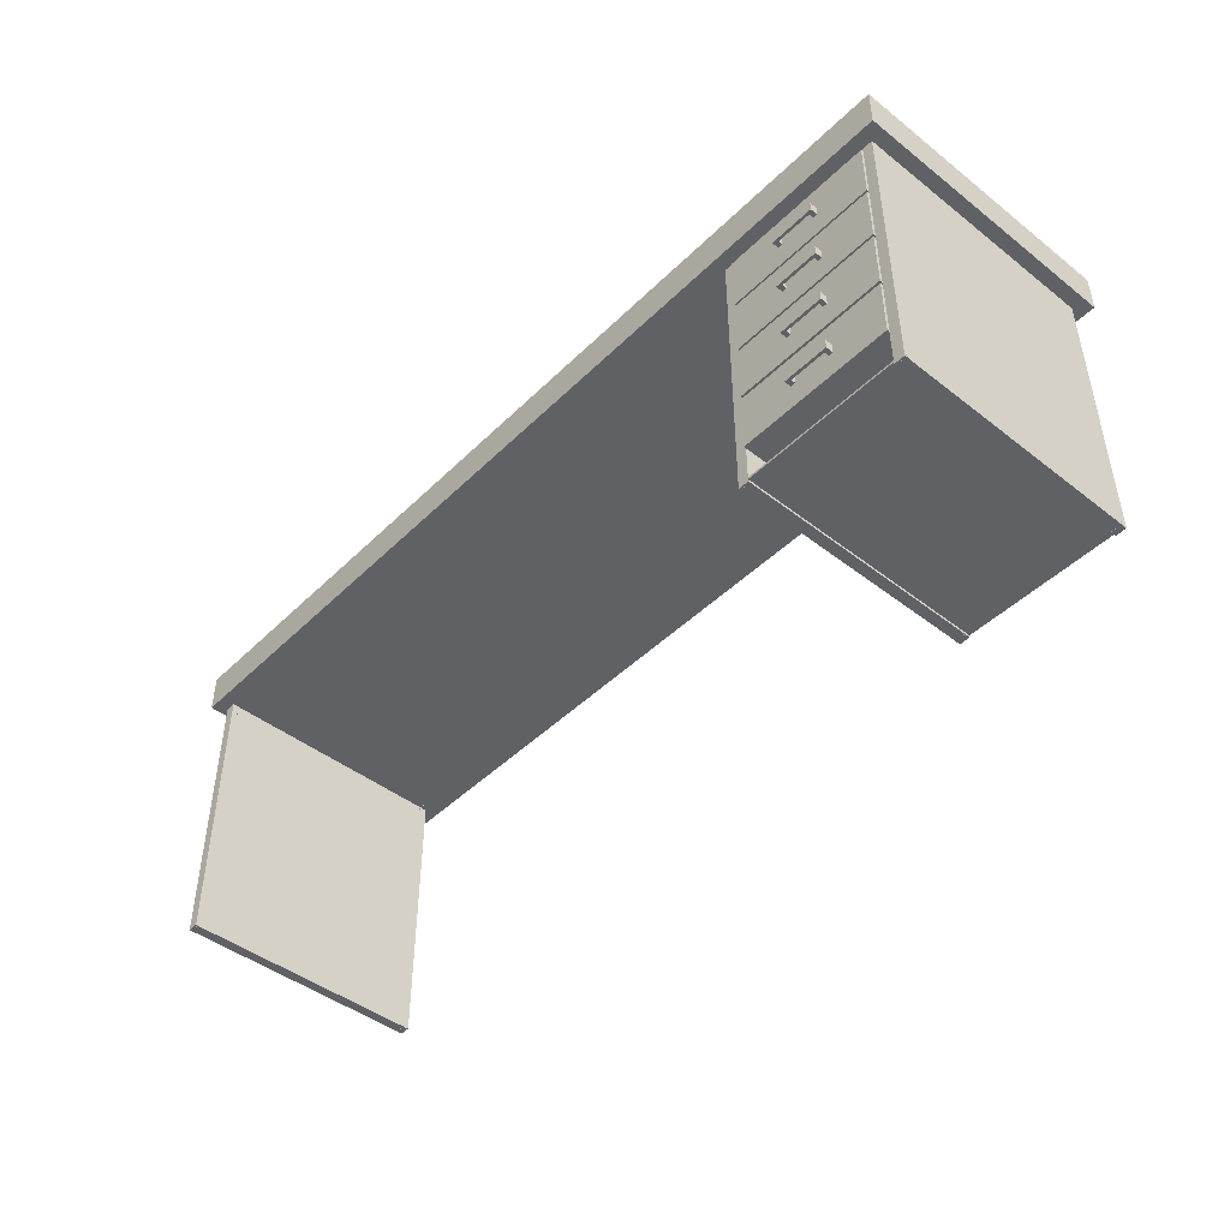
<metadata>
{"format":"obj","ext":"obj","renderer":"f3d","projection":"perspective","resolution":1024,"background":"white","views":[{"elev":-45.4,"azim":48.1,"up":"+Y"}]}
</metadata>
<code>
o Desk_Cube
v 1.991 1.231 -0.5952
v 1.991 1.231 0.5952
v -1.991 1.231 0.5952
v -1.991 1.231 -0.5952
v 1.991 1.4 -0.5952
v 1.991 1.4 0.5952
v -1.991 1.4 0.5952
v -1.991 1.4 -0.5952
v -1.952 0.02539 -0.5371
v -1.952 0.02539 0.5371
v -1.952 1.231 0.5371
v -1.952 1.231 -0.5371
v -1.907 0.02539 -0.5371
v -1.907 0.02539 0.5371
v -1.907 1.231 0.5371
v -1.907 1.231 -0.5371
v 1.888 0.02539 -0.5371
v 1.888 0.02539 0.5371
v 1.888 1.231 0.5371
v 1.888 1.231 -0.5371
v 1.933 0.02539 -0.5371
v 1.933 0.02539 0.5371
v 1.933 1.231 0.5371
v 1.933 1.231 -0.5371
v 1.2 0.02539 -0.5371
v 1.2 0.02539 0.5371
v 1.2 1.231 0.5371
v 1.2 1.231 -0.5371
v 1.245 0.02539 -0.5371
v 1.245 0.02539 0.5371
v 1.245 1.231 0.5371
v 1.245 1.231 -0.5371
v 1.242 0.04437 -0.5371
v 1.242 0.04437 0.5371
v 1.891 0.04437 0.5371
v 1.891 0.04437 -0.5371
v 1.242 0.0354 -0.5371
v 1.242 0.0354 0.5371
v 1.891 0.0354 0.5371
v 1.891 0.0354 -0.5371
v 1.242 1.231 -0.5303
v 1.242 0.04413 -0.5303
v 1.891 0.04413 -0.5303
v 1.891 1.231 -0.5303
v 1.242 1.231 -0.5357
v 1.242 0.04413 -0.5357
v 1.891 0.04413 -0.5357
v 1.891 1.231 -0.5357
f 1 2 3 4
f 5 8 7 6
f 1 5 6 2
f 2 6 7 3
f 3 7 8 4
f 5 1 4 8
f 9 10 11 12
f 13 16 15 14
f 9 13 14 10
f 10 14 15 11
f 11 15 16 12
f 13 9 12 16
f 17 18 19 20
f 21 24 23 22
f 17 21 22 18
f 18 22 23 19
f 19 23 24 20
f 21 17 20 24
f 25 26 27 28
f 29 32 31 30
f 25 29 30 26
f 26 30 31 27
f 27 31 32 28
f 29 25 28 32
f 33 34 35 36
f 37 40 39 38
f 33 37 38 34
f 34 38 39 35
f 35 39 40 36
f 37 33 36 40
f 41 42 43 44
f 45 48 47 46
f 41 45 46 42
f 42 46 47 43
f 43 47 48 44
f 45 41 44 48
o Drawer_4_Cube.018
v 1.245 0.4353 0.5479
v 1.245 0.4353 -0.5202
v 1.245 0.1888 -0.5202
v 1.245 0.1888 0.5479
v 1.889 0.4353 0.5479
v 1.889 0.1888 0.5479
v 1.25 0.4353 0.5399
v 1.25 0.4353 -0.5125
v 1.884 0.4353 -0.5125
v 1.889 0.4353 -0.5202
v 1.884 0.4353 0.5399
v 1.889 0.1888 -0.5202
v 1.25 0.1967 0.5399
v 1.25 0.1967 -0.5125
v 1.884 0.1967 -0.5125
v 1.884 0.1967 0.5399
v 1.472 0.293 0.5784
v 1.472 0.293 0.5671
v 1.662 0.293 0.5671
v 1.662 0.293 0.5784
v 1.472 0.3317 0.5784
v 1.472 0.3317 0.5671
v 1.662 0.3317 0.5671
v 1.662 0.3317 0.5784
v 1.643 0.3317 0.5671
v 1.643 0.293 0.5671
v 1.643 0.3317 0.5784
v 1.643 0.293 0.5784
v 1.492 0.293 0.5671
v 1.492 0.3317 0.5784
v 1.492 0.3317 0.5671
v 1.492 0.293 0.5784
v 1.472 0.293 0.5479
v 1.662 0.293 0.5479
v 1.472 0.3317 0.5479
v 1.662 0.3317 0.5479
v 1.643 0.3317 0.5479
v 1.643 0.293 0.5479
v 1.492 0.293 0.5479
v 1.492 0.3317 0.5479
f 69 70 66 65
f 70 79 88 83
f 71 72 68 67
f 78 69 65 80
f 76 74 67 68
f 78 79 70 69
f 79 73 74 77
f 72 75 76 68
f 80 77 74 76
f 72 71 73 75
f 75 78 80 76
f 75 73 79 78
f 79 77 87 88
f 65 66 77 80
f 85 84 82 86
f 83 88 87 81
f 74 73 85 86
f 67 74 86 82
f 77 66 81 87
f 71 67 82 84
f 73 71 84 85
f 66 70 83 81
f 49 50 51 52
f 53 49 52 54
f 49 55 56 57 58 50
f 49 53 58 57 59 55
f 50 58 60 51
f 52 51 60 54
f 58 53 54 60
f 56 55 61 62
f 57 56 62 63
f 61 64 63 62
f 55 59 64 61
f 59 57 63 64
o Drawer_3_Cube.017
v 1.245 0.6969 0.5479
v 1.245 0.6969 -0.5202
v 1.245 0.4504 -0.5202
v 1.245 0.4504 0.5479
v 1.889 0.6969 0.5479
v 1.889 0.4504 0.5479
v 1.25 0.6969 0.5399
v 1.25 0.6969 -0.5125
v 1.884 0.6969 -0.5125
v 1.889 0.6969 -0.5202
v 1.884 0.6969 0.5399
v 1.889 0.4504 -0.5202
v 1.25 0.4582 0.5399
v 1.25 0.4582 -0.5125
v 1.884 0.4582 -0.5125
v 1.884 0.4582 0.5399
v 1.472 0.5545 0.5784
v 1.472 0.5545 0.5671
v 1.662 0.5545 0.5671
v 1.662 0.5545 0.5784
v 1.472 0.5932 0.5784
v 1.472 0.5932 0.5671
v 1.662 0.5932 0.5671
v 1.662 0.5932 0.5784
v 1.643 0.5932 0.5671
v 1.643 0.5545 0.5671
v 1.643 0.5932 0.5784
v 1.643 0.5545 0.5784
v 1.492 0.5545 0.5671
v 1.492 0.5932 0.5784
v 1.492 0.5932 0.5671
v 1.492 0.5545 0.5784
v 1.472 0.5545 0.5479
v 1.662 0.5545 0.5479
v 1.472 0.5932 0.5479
v 1.662 0.5932 0.5479
v 1.643 0.5932 0.5479
v 1.643 0.5545 0.5479
v 1.492 0.5545 0.5479
v 1.492 0.5932 0.5479
f 109 110 106 105
f 110 119 128 123
f 111 112 108 107
f 118 109 105 120
f 116 114 107 108
f 118 119 110 109
f 119 113 114 117
f 112 115 116 108
f 120 117 114 116
f 112 111 113 115
f 115 118 120 116
f 115 113 119 118
f 119 117 127 128
f 105 106 117 120
f 125 124 122 126
f 123 128 127 121
f 114 113 125 126
f 107 114 126 122
f 117 106 121 127
f 111 107 122 124
f 113 111 124 125
f 106 110 123 121
f 89 90 91 92
f 93 89 92 94
f 89 95 96 97 98 90
f 89 93 98 97 99 95
f 90 98 100 91
f 92 91 100 94
f 98 93 94 100
f 96 95 101 102
f 97 96 102 103
f 101 104 103 102
f 95 99 104 101
f 99 97 103 104
o Drawer_2_Cube.016
v 1.245 0.9558 0.5479
v 1.245 0.9558 -0.5202
v 1.245 0.7093 -0.5202
v 1.245 0.7093 0.5479
v 1.889 0.9558 0.5479
v 1.889 0.7093 0.5479
v 1.25 0.9558 0.5399
v 1.25 0.9558 -0.5125
v 1.884 0.9558 -0.5125
v 1.889 0.9558 -0.5202
v 1.884 0.9558 0.5399
v 1.889 0.7093 -0.5202
v 1.25 0.7171 0.5399
v 1.25 0.7171 -0.5125
v 1.884 0.7171 -0.5125
v 1.884 0.7171 0.5399
v 1.472 0.8134 0.5784
v 1.472 0.8134 0.5671
v 1.662 0.8134 0.5671
v 1.662 0.8134 0.5784
v 1.472 0.8521 0.5784
v 1.472 0.8521 0.5671
v 1.662 0.8521 0.5671
v 1.662 0.8521 0.5784
v 1.643 0.8521 0.5671
v 1.643 0.8134 0.5671
v 1.643 0.8521 0.5784
v 1.643 0.8134 0.5784
v 1.492 0.8134 0.5671
v 1.492 0.8521 0.5784
v 1.492 0.8521 0.5671
v 1.492 0.8134 0.5784
v 1.472 0.8134 0.5479
v 1.662 0.8134 0.5479
v 1.472 0.8521 0.5479
v 1.662 0.8521 0.5479
v 1.643 0.8521 0.5479
v 1.643 0.8134 0.5479
v 1.492 0.8134 0.5479
v 1.492 0.8521 0.5479
f 149 150 146 145
f 150 159 168 163
f 151 152 148 147
f 158 149 145 160
f 156 154 147 148
f 158 159 150 149
f 159 153 154 157
f 152 155 156 148
f 160 157 154 156
f 152 151 153 155
f 155 158 160 156
f 155 153 159 158
f 159 157 167 168
f 145 146 157 160
f 165 164 162 166
f 163 168 167 161
f 154 153 165 166
f 147 154 166 162
f 157 146 161 167
f 151 147 162 164
f 153 151 164 165
f 146 150 163 161
f 129 130 131 132
f 133 129 132 134
f 129 135 136 137 138 130
f 129 133 138 137 139 135
f 130 138 140 131
f 132 131 140 134
f 138 133 134 140
f 136 135 141 142
f 137 136 142 143
f 141 144 143 142
f 135 139 144 141
f 139 137 143 144
o Drawer_1_Cube.015
v 1.245 1.214 0.5479
v 1.245 1.214 -0.5202
v 1.245 0.9676 -0.5202
v 1.245 0.9676 0.5479
v 1.889 1.214 0.5479
v 1.889 0.9676 0.5479
v 1.25 1.214 0.5399
v 1.25 1.214 -0.5125
v 1.884 1.214 -0.5125
v 1.889 1.214 -0.5202
v 1.884 1.214 0.5399
v 1.889 0.9676 -0.5202
v 1.25 0.9755 0.5399
v 1.25 0.9755 -0.5125
v 1.884 0.9755 -0.5125
v 1.884 0.9755 0.5399
v 1.472 1.072 0.5784
v 1.472 1.072 0.5671
v 1.662 1.072 0.5671
v 1.662 1.072 0.5784
v 1.472 1.111 0.5784
v 1.472 1.111 0.5671
v 1.662 1.111 0.5671
v 1.662 1.111 0.5784
v 1.643 1.111 0.5671
v 1.643 1.072 0.5671
v 1.643 1.111 0.5784
v 1.643 1.072 0.5784
v 1.492 1.072 0.5671
v 1.492 1.111 0.5784
v 1.492 1.111 0.5671
v 1.492 1.072 0.5784
v 1.472 1.072 0.5479
v 1.662 1.072 0.5479
v 1.472 1.111 0.5479
v 1.662 1.111 0.5479
v 1.643 1.111 0.5479
v 1.643 1.072 0.5479
v 1.492 1.072 0.5479
v 1.492 1.111 0.5479
f 189 190 186 185
f 190 199 208 203
f 191 192 188 187
f 198 189 185 200
f 196 194 187 188
f 198 199 190 189
f 199 193 194 197
f 192 195 196 188
f 200 197 194 196
f 192 191 193 195
f 195 198 200 196
f 195 193 199 198
f 199 197 207 208
f 185 186 197 200
f 205 204 202 206
f 203 208 207 201
f 194 193 205 206
f 187 194 206 202
f 197 186 201 207
f 191 187 202 204
f 193 191 204 205
f 186 190 203 201
f 169 170 171 172
f 173 169 172 174
f 169 175 176 177 178 170
f 169 173 178 177 179 175
f 170 178 180 171
f 172 171 180 174
f 178 173 174 180
f 176 175 181 182
f 177 176 182 183
f 181 184 183 182
f 175 179 184 181
f 179 177 183 184
o DrawerDeskProtector_R.001_Cube.010
v 1.199 0.04029 -0.5119
v 1.199 0.04029 -0.5297
v 1.199 0.02462 -0.5297
v 1.199 0.02462 -0.5119
v 1.246 0.04029 -0.5119
v 1.245 0.04029 -0.5119
v 1.245 0.0254 -0.5119
v 1.2 0.0254 -0.5119
v 1.2 0.04029 -0.5119
v 1.246 0.02462 -0.5119
v 1.2 0.04029 -0.5297
v 1.2 0.0254 -0.5297
v 1.245 0.0254 -0.5297
v 1.245 0.04029 -0.5297
v 1.246 0.04029 -0.5297
v 1.246 0.02462 -0.5297
f 209 210 211 212
f 213 214 215 216 217 209 212 218
f 219 210 209 217
f 210 219 220 221 222 223 224 211
f 212 211 224 218
f 223 213 218 224
f 213 223 222 214
f 220 219 217 216
f 221 220 216 215
f 215 214 222 221
o DrawerDeskProtector_L.001_Cube.009
v 1.199 0.04029 0.5298
v 1.199 0.04029 0.512
v 1.199 0.02462 0.512
v 1.199 0.02462 0.5298
v 1.246 0.04029 0.5298
v 1.245 0.04029 0.5298
v 1.245 0.0254 0.5298
v 1.2 0.0254 0.5298
v 1.2 0.04029 0.5298
v 1.246 0.02462 0.5298
v 1.2 0.04029 0.512
v 1.2 0.0254 0.512
v 1.245 0.0254 0.512
v 1.245 0.04029 0.512
v 1.246 0.04029 0.512
v 1.246 0.02462 0.512
f 225 226 227 228
f 229 230 231 232 233 225 228 234
f 235 226 225 233
f 226 235 236 237 238 239 240 227
f 228 227 240 234
f 239 229 234 240
f 229 239 238 230
f 236 235 233 232
f 237 236 232 231
f 231 230 238 237
o MetalicSupport_L.001_Cube.008
v 1.199 1.186 -0.5178
v 1.2 1.186 -0.5175
v 1.199 1.186 -0.5175
v 1.2 1.186 -0.5026
v 1.199 1.186 -0.5022
v 1.199 1.186 -0.5026
v 1.199 1.186 -0.5022
v 1.198 1.186 -0.5026
v 1.199 1.186 -0.5026
v 1.198 1.186 -0.5175
v 1.199 1.186 -0.5178
v 1.199 1.186 -0.5175
v 1.2 1.231 -0.5175
v 1.199 1.231 -0.5178
v 1.199 1.231 -0.5175
v 1.199 1.231 -0.5022
v 1.2 1.231 -0.5026
v 1.199 1.231 -0.5026
v 1.197 1.231 -0.5022
v 1.199 1.231 -0.5022
v 1.199 1.231 -0.5026
v 1.197 1.231 -0.5026
v 1.197 1.231 -0.5178
v 1.197 1.231 -0.5175
v 1.199 1.231 -0.5175
v 1.199 1.231 -0.5178
v 1.199 1.23 -0.5178
v 1.199 1.23 -0.5178
v 1.2 1.23 -0.5175
v 1.2 1.23 -0.5175
v 1.199 1.23 -0.5022
v 1.199 1.23 -0.5022
v 1.2 1.23 -0.5026
v 1.2 1.23 -0.5026
v 1.197 1.23 -0.5026
v 1.198 1.23 -0.5026
v 1.199 1.23 -0.5022
v 1.199 1.23 -0.5022
v 1.197 1.23 -0.5022
v 1.199 1.23 -0.5178
v 1.199 1.23 -0.5178
v 1.198 1.23 -0.5175
v 1.197 1.23 -0.5175
v 1.197 1.23 -0.5178
v 1.181 1.231 -0.5022
v 1.181 1.231 -0.5026
v 1.18 1.231 -0.5026
v 1.18 1.231 -0.5175
v 1.181 1.231 -0.5175
v 1.181 1.231 -0.5178
v 1.181 1.23 -0.5026
v 1.181 1.23 -0.5022
v 1.18 1.23 -0.5026
v 1.18 1.23 -0.5175
v 1.181 1.23 -0.5178
v 1.181 1.23 -0.5175
f 272 277 247 245
f 276 282 250 248
f 266 254 268 280
f 270 273 244 242
f 281 267 241 251
f 256 260 278 271
f 265 261 258 255
f 262 264 289 286
f 287 288 294 293
f 253 257 274 269
f 283 275 291 296
f 263 284 295 290
f 279 259 285 292
f 241 242 243
f 244 245 246
f 247 248 249
f 250 251 252
f 253 254 255
f 256 257 258
f 259 260 261 262
f 263 264 265 266
f 267 268 269 270
f 271 272 273 274
f 275 276 277 278 279
f 280 281 282 283 284
f 285 286 287
f 288 289 290
f 291 292 293
f 294 295 296
f 268 254 253 269
f 255 258 257 253
f 272 245 244 273
f 246 243 242 244
f 258 261 260 256
f 276 248 247 277
f 249 246 245 247
f 261 265 264 262
f 281 251 250 282
f 252 249 248 250
f 265 255 254 266
f 243 252 251 241
f 241 267 270 242
f 256 271 274 257
f 259 279 278 260
f 266 280 284 263
f 273 270 269 274
f 277 272 271 278
f 282 276 275 283
f 267 281 280 268
f 286 289 288 287
f 287 293 292 285
f 290 295 294 288
f 296 291 293 294
f 295 284 283 296
f 279 292 291 275
f 289 264 263 290
f 262 286 285 259
f 243 246 249 252
o MetalicSupport_R.001_Cube.007
v 1.199 1.186 0.5024
v 1.2 1.186 0.5027
v 1.199 1.186 0.5027
v 1.2 1.186 0.5177
v 1.199 1.186 0.518
v 1.199 1.186 0.5177
v 1.199 1.186 0.518
v 1.198 1.186 0.5177
v 1.199 1.186 0.5177
v 1.198 1.186 0.5027
v 1.199 1.186 0.5024
v 1.199 1.186 0.5027
v 1.2 1.231 0.5027
v 1.199 1.231 0.5024
v 1.199 1.231 0.5027
v 1.199 1.231 0.518
v 1.2 1.231 0.5177
v 1.199 1.231 0.5177
v 1.197 1.231 0.518
v 1.199 1.231 0.518
v 1.199 1.231 0.5177
v 1.197 1.231 0.5177
v 1.197 1.231 0.5024
v 1.197 1.231 0.5027
v 1.199 1.231 0.5027
v 1.199 1.231 0.5024
v 1.199 1.23 0.5024
v 1.199 1.23 0.5024
v 1.2 1.23 0.5027
v 1.2 1.23 0.5027
v 1.199 1.23 0.518
v 1.199 1.23 0.518
v 1.2 1.23 0.5177
v 1.2 1.23 0.5177
v 1.197 1.23 0.5177
v 1.198 1.23 0.5177
v 1.199 1.23 0.518
v 1.199 1.23 0.518
v 1.197 1.23 0.518
v 1.199 1.23 0.5024
v 1.199 1.23 0.5024
v 1.198 1.23 0.5027
v 1.197 1.23 0.5027
v 1.197 1.23 0.5024
v 1.181 1.231 0.518
v 1.181 1.231 0.5177
v 1.18 1.231 0.5177
v 1.18 1.231 0.5027
v 1.181 1.231 0.5027
v 1.181 1.231 0.5024
v 1.181 1.23 0.5177
v 1.181 1.23 0.518
v 1.18 1.23 0.5177
v 1.18 1.23 0.5027
v 1.181 1.23 0.5024
v 1.181 1.23 0.5027
f 328 333 303 301
f 332 338 306 304
f 322 310 324 336
f 326 329 300 298
f 337 323 297 307
f 312 316 334 327
f 321 317 314 311
f 318 320 345 342
f 343 344 350 349
f 309 313 330 325
f 339 331 347 352
f 319 340 351 346
f 335 315 341 348
f 297 298 299
f 300 301 302
f 303 304 305
f 306 307 308
f 309 310 311
f 312 313 314
f 315 316 317 318
f 319 320 321 322
f 323 324 325 326
f 327 328 329 330
f 331 332 333 334 335
f 336 337 338 339 340
f 341 342 343
f 344 345 346
f 347 348 349
f 350 351 352
f 324 310 309 325
f 311 314 313 309
f 328 301 300 329
f 302 299 298 300
f 314 317 316 312
f 332 304 303 333
f 305 302 301 303
f 317 321 320 318
f 337 307 306 338
f 308 305 304 306
f 321 311 310 322
f 299 308 307 297
f 297 323 326 298
f 312 327 330 313
f 315 335 334 316
f 322 336 340 319
f 329 326 325 330
f 333 328 327 334
f 338 332 331 339
f 323 337 336 324
f 342 345 344 343
f 343 349 348 341
f 346 351 350 344
f 352 347 349 350
f 351 340 339 352
f 335 348 347 331
f 345 320 319 346
f 318 342 341 315
f 299 302 305 308
o DrawerDeskProtector_L_Cube.006
v 1.887 0.04029 0.5298
v 1.887 0.04029 0.512
v 1.887 0.02462 0.512
v 1.887 0.02462 0.5298
v 1.934 0.04029 0.5298
v 1.933 0.04029 0.5298
v 1.933 0.0254 0.5298
v 1.888 0.0254 0.5298
v 1.888 0.04029 0.5298
v 1.934 0.02462 0.5298
v 1.888 0.04029 0.512
v 1.888 0.0254 0.512
v 1.933 0.0254 0.512
v 1.933 0.04029 0.512
v 1.934 0.04029 0.512
v 1.934 0.02462 0.512
f 353 354 355 356
f 357 358 359 360 361 353 356 362
f 363 354 353 361
f 354 363 364 365 366 367 368 355
f 356 355 368 362
f 367 357 362 368
f 357 367 366 358
f 364 363 361 360
f 365 364 360 359
f 359 358 366 365
o DrawerDeskProtector_R_Cube.005
v 1.887 0.04029 -0.5119
v 1.887 0.04029 -0.5297
v 1.887 0.02462 -0.5297
v 1.887 0.02462 -0.5119
v 1.934 0.04029 -0.5119
v 1.933 0.04029 -0.5119
v 1.933 0.0254 -0.5119
v 1.888 0.0254 -0.5119
v 1.888 0.04029 -0.5119
v 1.934 0.02462 -0.5119
v 1.888 0.04029 -0.5297
v 1.888 0.0254 -0.5297
v 1.933 0.0254 -0.5297
v 1.933 0.04029 -0.5297
v 1.934 0.04029 -0.5297
v 1.934 0.02462 -0.5297
f 369 370 371 372
f 373 374 375 376 377 369 372 378
f 379 370 369 377
f 370 379 380 381 382 383 384 371
f 372 371 384 378
f 383 373 378 384
f 373 383 382 374
f 380 379 377 376
f 381 380 376 375
f 375 374 382 381
o DeskProtector_R_Cube.004
v -1.953 0.05393 -0.5119
v -1.953 0.05393 -0.5297
v -1.953 0.0239 -0.5297
v -1.953 0.0239 -0.5119
v -1.906 0.05393 -0.5119
v -1.907 0.05393 -0.5119
v -1.907 0.02539 -0.5119
v -1.952 0.02539 -0.5119
v -1.952 0.05393 -0.5119
v -1.906 0.0239 -0.5119
v -1.952 0.05393 -0.5297
v -1.952 0.02539 -0.5297
v -1.907 0.02539 -0.5297
v -1.907 0.05393 -0.5297
v -1.906 0.05393 -0.5297
v -1.906 0.0239 -0.5297
f 385 386 387 388
f 389 390 391 392 393 385 388 394
f 395 386 385 393
f 386 395 396 397 398 399 400 387
f 388 387 400 394
f 399 389 394 400
f 389 399 398 390
f 396 395 393 392
f 397 396 392 391
f 391 390 398 397
o MetalicSupport_R_Cube.002
v -1.906 1.186 -0.5024
v -1.907 1.186 -0.5027
v -1.906 1.186 -0.5027
v -1.907 1.186 -0.5176
v -1.906 1.186 -0.518
v -1.906 1.186 -0.5176
v -1.906 1.186 -0.518
v -1.905 1.186 -0.5176
v -1.906 1.186 -0.5176
v -1.905 1.186 -0.5027
v -1.906 1.186 -0.5024
v -1.906 1.186 -0.5027
v -1.907 1.231 -0.5027
v -1.906 1.231 -0.5024
v -1.906 1.231 -0.5027
v -1.906 1.231 -0.518
v -1.907 1.231 -0.5176
v -1.906 1.231 -0.5176
v -1.904 1.231 -0.518
v -1.906 1.231 -0.518
v -1.906 1.231 -0.5176
v -1.904 1.231 -0.5176
v -1.904 1.231 -0.5024
v -1.904 1.231 -0.5027
v -1.906 1.231 -0.5027
v -1.906 1.231 -0.5024
v -1.906 1.23 -0.5024
v -1.906 1.23 -0.5024
v -1.907 1.23 -0.5027
v -1.907 1.23 -0.5027
v -1.906 1.23 -0.518
v -1.906 1.23 -0.518
v -1.907 1.23 -0.5176
v -1.907 1.23 -0.5176
v -1.904 1.23 -0.5176
v -1.905 1.23 -0.5176
v -1.906 1.23 -0.518
v -1.906 1.23 -0.518
v -1.904 1.23 -0.518
v -1.906 1.23 -0.5024
v -1.906 1.23 -0.5024
v -1.905 1.23 -0.5027
v -1.904 1.23 -0.5027
v -1.904 1.23 -0.5024
v -1.888 1.231 -0.518
v -1.888 1.231 -0.5176
v -1.887 1.231 -0.5176
v -1.887 1.231 -0.5027
v -1.888 1.231 -0.5027
v -1.888 1.231 -0.5024
v -1.888 1.23 -0.5176
v -1.888 1.23 -0.518
v -1.887 1.23 -0.5176
v -1.887 1.23 -0.5027
v -1.888 1.23 -0.5024
v -1.888 1.23 -0.5027
f 432 437 407 405
f 436 442 410 408
f 426 414 428 440
f 430 433 404 402
f 441 427 401 411
f 416 420 438 431
f 425 421 418 415
f 422 424 449 446
f 447 448 454 453
f 413 417 434 429
f 443 435 451 456
f 423 444 455 450
f 439 419 445 452
f 401 402 403
f 404 405 406
f 407 408 409
f 410 411 412
f 413 414 415
f 416 417 418
f 419 420 421 422
f 423 424 425 426
f 427 428 429 430
f 431 432 433 434
f 435 436 437 438 439
f 440 441 442 443 444
f 445 446 447
f 448 449 450
f 451 452 453
f 454 455 456
f 428 414 413 429
f 415 418 417 413
f 432 405 404 433
f 406 403 402 404
f 418 421 420 416
f 436 408 407 437
f 409 406 405 407
f 421 425 424 422
f 441 411 410 442
f 412 409 408 410
f 425 415 414 426
f 403 412 411 401
f 401 427 430 402
f 416 431 434 417
f 419 439 438 420
f 426 440 444 423
f 433 430 429 434
f 437 432 431 438
f 442 436 435 443
f 427 441 440 428
f 446 449 448 447
f 447 453 452 445
f 450 455 454 448
f 456 451 453 454
f 455 444 443 456
f 439 452 451 435
f 449 424 423 450
f 422 446 445 419
f 403 406 409 412
o MetalicSupport_L_Cube.001
v -1.906 1.186 0.5178
v -1.907 1.186 0.5175
v -1.906 1.186 0.5175
v -1.907 1.186 0.5026
v -1.906 1.186 0.5023
v -1.906 1.186 0.5026
v -1.906 1.186 0.5023
v -1.905 1.186 0.5026
v -1.906 1.186 0.5026
v -1.905 1.186 0.5175
v -1.906 1.186 0.5178
v -1.906 1.186 0.5175
v -1.907 1.231 0.5175
v -1.906 1.231 0.5178
v -1.906 1.231 0.5175
v -1.906 1.231 0.5023
v -1.907 1.231 0.5026
v -1.906 1.231 0.5026
v -1.904 1.231 0.5023
v -1.906 1.231 0.5023
v -1.906 1.231 0.5026
v -1.904 1.231 0.5026
v -1.904 1.231 0.5178
v -1.904 1.231 0.5175
v -1.906 1.231 0.5175
v -1.906 1.231 0.5178
v -1.906 1.23 0.5178
v -1.906 1.23 0.5178
v -1.907 1.23 0.5175
v -1.907 1.23 0.5175
v -1.906 1.23 0.5023
v -1.906 1.23 0.5023
v -1.907 1.23 0.5026
v -1.907 1.23 0.5026
v -1.904 1.23 0.5026
v -1.905 1.23 0.5026
v -1.906 1.23 0.5023
v -1.906 1.23 0.5023
v -1.904 1.23 0.5023
v -1.906 1.23 0.5178
v -1.906 1.23 0.5178
v -1.905 1.23 0.5175
v -1.904 1.23 0.5175
v -1.904 1.23 0.5178
v -1.888 1.231 0.5023
v -1.888 1.231 0.5026
v -1.887 1.231 0.5026
v -1.887 1.231 0.5175
v -1.888 1.231 0.5175
v -1.888 1.231 0.5178
v -1.888 1.23 0.5026
v -1.888 1.23 0.5023
v -1.887 1.23 0.5026
v -1.887 1.23 0.5175
v -1.888 1.23 0.5178
v -1.888 1.23 0.5175
f 488 493 463 461
f 492 498 466 464
f 482 470 484 496
f 486 489 460 458
f 497 483 457 467
f 472 476 494 487
f 481 477 474 471
f 478 480 505 502
f 503 504 510 509
f 469 473 490 485
f 499 491 507 512
f 479 500 511 506
f 495 475 501 508
f 457 458 459
f 460 461 462
f 463 464 465
f 466 467 468
f 469 470 471
f 472 473 474
f 475 476 477 478
f 479 480 481 482
f 483 484 485 486
f 487 488 489 490
f 491 492 493 494 495
f 496 497 498 499 500
f 501 502 503
f 504 505 506
f 507 508 509
f 510 511 512
f 484 470 469 485
f 471 474 473 469
f 488 461 460 489
f 462 459 458 460
f 474 477 476 472
f 492 464 463 493
f 465 462 461 463
f 477 481 480 478
f 497 467 466 498
f 468 465 464 466
f 481 471 470 482
f 459 468 467 457
f 457 483 486 458
f 472 487 490 473
f 475 495 494 476
f 482 496 500 479
f 489 486 485 490
f 493 488 487 494
f 498 492 491 499
f 483 497 496 484
f 502 505 504 503
f 503 509 508 501
f 506 511 510 504
f 512 507 509 510
f 511 500 499 512
f 495 508 507 491
f 505 480 479 506
f 478 502 501 475
f 459 462 465 468
o DeskProtector_L_Cube.003
v -1.953 0.05393 0.5298
v -1.953 0.05393 0.512
v -1.953 0.0239 0.512
v -1.953 0.0239 0.5298
v -1.906 0.05393 0.5298
v -1.907 0.05393 0.5298
v -1.907 0.02539 0.5298
v -1.952 0.02539 0.5298
v -1.952 0.05393 0.5298
v -1.906 0.0239 0.5298
v -1.952 0.05393 0.512
v -1.952 0.02539 0.512
v -1.907 0.02539 0.512
v -1.907 0.05393 0.512
v -1.906 0.05393 0.512
v -1.906 0.0239 0.512
f 513 514 515 516
f 517 518 519 520 521 513 516 522
f 523 514 513 521
f 514 523 524 525 526 527 528 515
f 516 515 528 522
f 527 517 522 528
f 517 527 526 518
f 524 523 521 520
f 525 524 520 519
f 519 518 526 525

</code>
